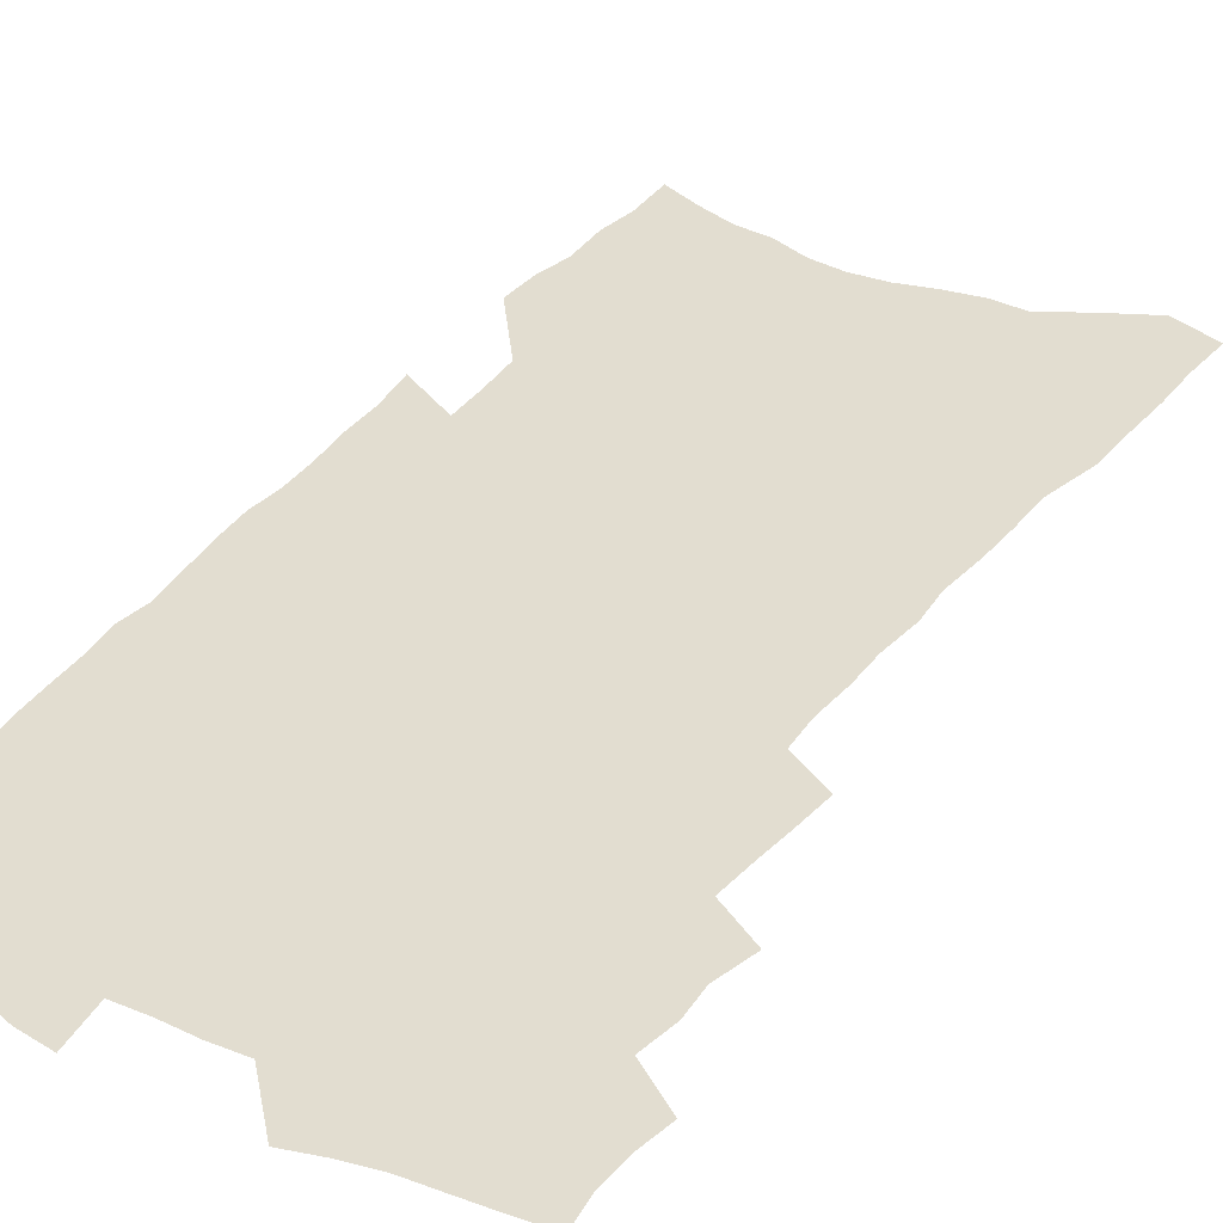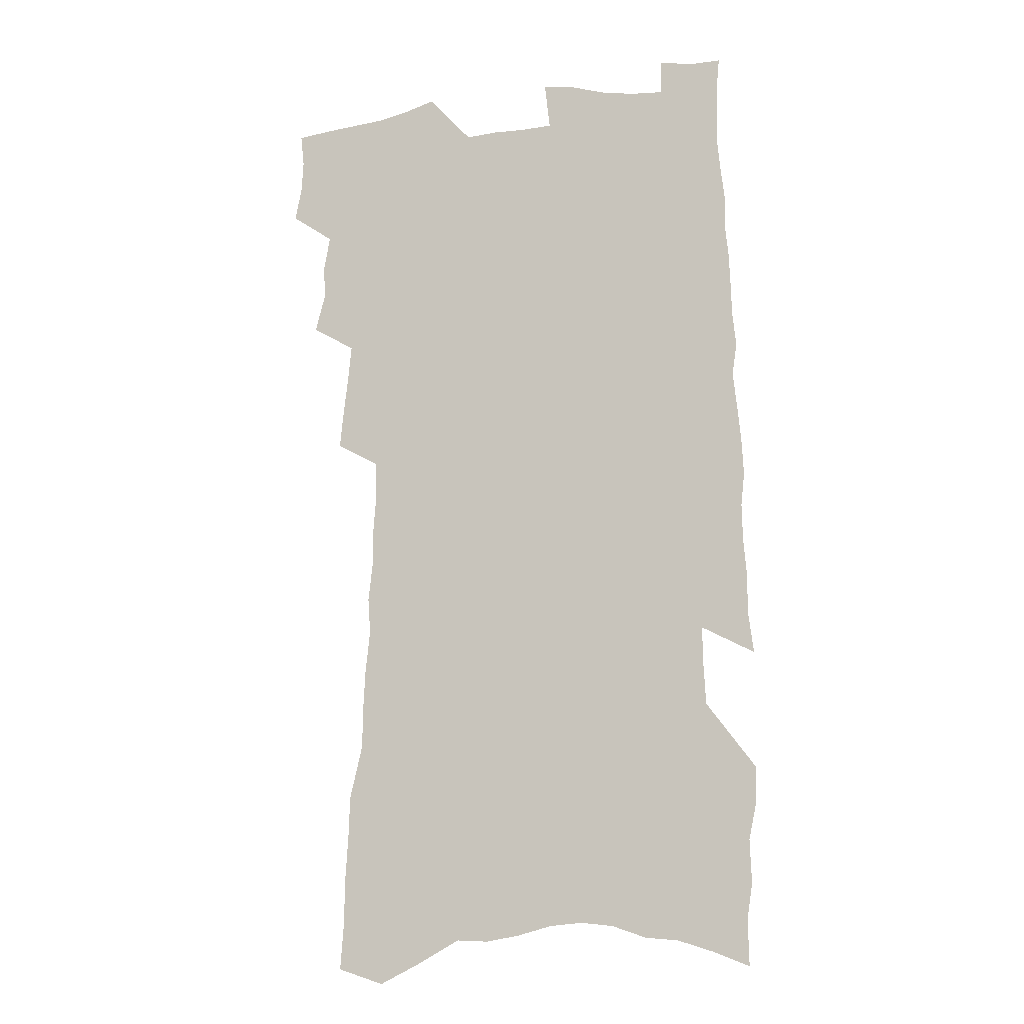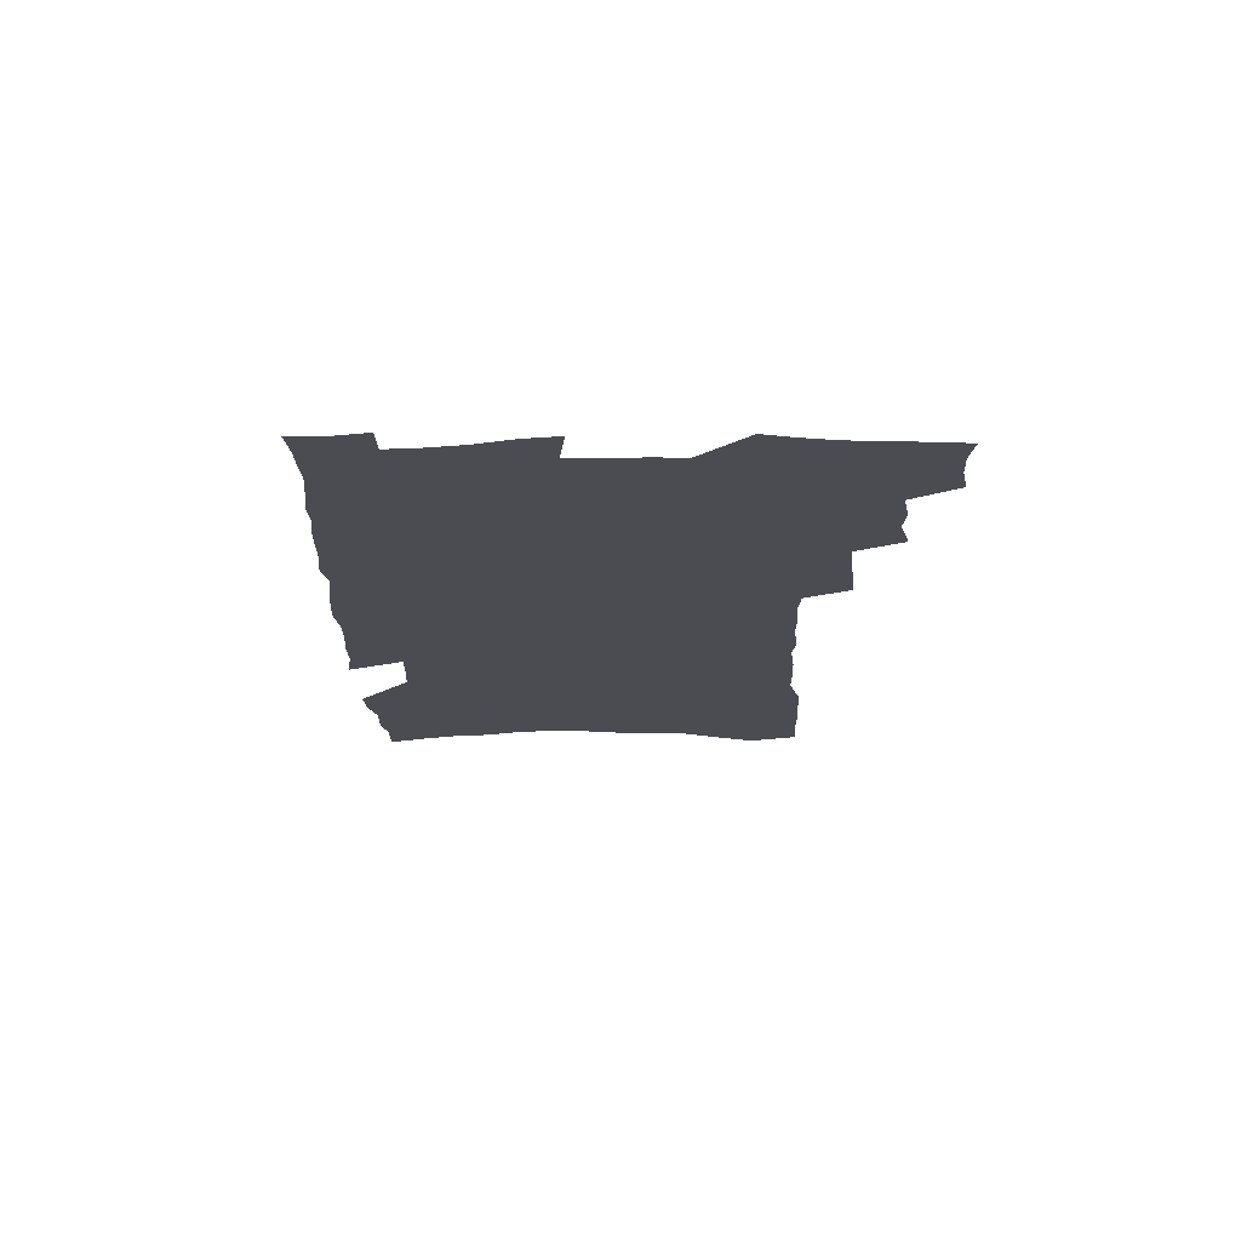
<metadata>
{"format":"obj","ext":"obj","renderer":"f3d","projection":"perspective","resolution":1024,"background":"white","views":[{"elev":35.4,"azim":-148.5,"up":"+Z"},{"elev":-11.5,"azim":16.1,"up":"+Y"},{"elev":74.5,"azim":179.1,"up":"+Y"}]}
</metadata>
<code>
v 485.8 515.8 0
v 488.6 530.2 0
v 489.4 543.9 0
v 488 557.6 0
v 497.7 457.6 0
v 502.1 474.4 0
v 501.4 488.3 0
v 504.1 503.3 0
v 504.1 517.1 0
v 505.5 530.9 0
v 504.1 544.7 0
v 501.7 559.4 0
v 511.3 398.8 0
v 512.9 415.1 0
v 514.9 431.2 0
v 516.4 446.8 0
v 517.7 461.9 0
v 518.7 476.5 0
v 519.4 490.6 0
v 518.6 504.1 0
v 521.3 518.4 0
v 520 531.8 0
v 518.2 545.6 0
v 515.6 560.8 0
v 515.8 154.4 0
v 517.3 174.8 0
v 517.5 193.3 0
v 518.8 212.9 0
v 519.4 231.5 0
v 524.8 254.9 0
v 525.1 272 0
v 526 289.6 0
v 528 308.3 0
v 526.9 323.6 0
v 528.9 341.5 0
v 528.9 357.2 0
v 530.2 374 0
v 529.5 388.8 0
v 530.9 405 0
v 532.6 420.9 0
v 532.8 435.4 0
v 534.3 450.5 0
v 534.1 464.2 0
v 535.6 478.6 0
v 536.2 492.2 0
v 534.9 505.5 0
v 535.1 519 0
v 534 532.7 0
v 532.1 546.9 0
v 529.5 562.1 0
v 535.8 148 0
v 539.5 171.7 0
v 538 187.7 0
v 538.7 206.7 0
v 542.9 229.8 0
v 543.3 247.6 0
v 544.6 265.7 0
v 543.5 281 0
v 544.1 297.9 0
v 545.6 316 0
v 546.4 332.7 0
v 546.9 348.7 0
v 546.2 363.2 0
v 548.1 380.1 0
v 546.7 393.8 0
v 547.1 408.7 0
v 548.2 423.9 0
v 548.1 437.8 0
v 548.6 452 0
v 549.9 466.4 0
v 549.5 479.5 0
v 550.5 493.2 0
v 551.4 506.4 0
v 550.2 519.4 0
v 548.1 533.6 0
v 545.5 549.3 0
v 542.9 565 0
v 553.5 157.1 0
v 554.7 177 0
v 556.5 198.1 0
v 559.3 220.2 0
v 559.7 238 0
v 561.6 257.3 0
v 561.6 273.4 0
v 561.3 289.1 0
v 560.3 303.9 0
v 560.9 320.7 0
v 561.6 337.3 0
v 561.1 351.8 0
v 562.4 368.7 0
v 562.5 383.2 0
v 561.6 396.8 0
v 561.9 411.4 0
v 562.7 426 0
v 563.5 440.4 0
v 564 454.3 0
v 564 467.6 0
v 564.4 481 0
v 564.6 494.1 0
v 564.5 507 0
v 563.7 519.9 0
v 562.4 533.8 0
v 560.8 548.4 0
v 556.1 569 0
v 571.8 167.4 0
v 572 185.5 0
v 574.4 208.7 0
v 575.3 227.7 0
v 575.3 244.1 0
v 575.6 261 0
v 575.4 276.7 0
v 575.5 292.8 0
v 574.4 307.1 0
v 576.1 326 0
v 575.9 340.7 0
v 575.1 354.6 0
v 576.6 371.8 0
v 575.5 384.8 0
v 577.3 401.1 0
v 577.3 414.7 0
v 577 428 0
v 577.3 441.9 0
v 577.7 455.5 0
v 576.8 468 0
v 577.6 481.6 0
v 578 494.7 0
v 577.6 507.5 0
v 576.7 520.8 0
v 576.6 533.6 0
v 575 548.3 0
v 585.6 166.9 0
v 587.3 191.9 0
v 588.6 212.6 0
v 588.7 229.7 0
v 588.9 246.7 0
v 589 263 0
v 589.4 280.4 0
v 588.9 295 0
v 588.7 310.7 0
v 589.2 327.2 0
v 589.2 342.6 0
v 589.6 358.4 0
v 589.8 373.6 0
v 590 388.1 0
v 590.2 402.1 0
v 589.8 414.9 0
v 590.6 429.7 0
v 590.1 442.5 0
v 590.7 456.3 0
v 590.5 469.2 0
v 590.6 482.1 0
v 591 495 0
v 590.9 507.8 0
v 590.4 520.9 0
v 589.7 534.3 0
v 588.5 549.2 0
v 600 169.6 0
v 601 191.6 0
v 602.7 217.3 0
v 602.8 234 0
v 602.8 250.2 0
v 602.6 265.5 0
v 602.6 281.3 0
v 602.7 298.1 0
v 602.9 314.7 0
v 602.6 329.1 0
v 602.9 345.5 0
v 603 360.6 0
v 603.1 375.1 0
v 603.1 389.1 0
v 603.2 403 0
v 603.3 416.9 0
v 603.5 430.6 0
v 603.9 444.5 0
v 603.7 457.1 0
v 603.9 470.1 0
v 604 482.7 0
v 603.7 495.4 0
v 603.9 508.1 0
v 603.6 521.1 0
v 602.9 535 0
v 602.4 549 0
v 614.7 173.7 0
v 615 194.3 0
v 615.7 217.1 0
v 615.8 234.2 0
v 615.7 251 0
v 615.6 264.8 0
v 616 283.9 0
v 615.8 298.4 0
v 615.8 314.4 0
v 615.8 330.4 0
v 615.9 347.2 0
v 615.9 361.2 0
v 615.9 375.3 0
v 615.8 388.8 0
v 616 403.1 0
v 616 416.2 0
v 616.2 430.7 0
v 616.4 444.3 0
v 616.4 457.1 0
v 616.5 470.2 0
v 616.5 482.9 0
v 616.9 495.6 0
v 616.8 508.3 0
v 616.9 521 0
v 616.6 534.3 0
v 615.8 549.7 0
v 613.6 569.6 0
v 628.8 175.1 0
v 628.8 196.5 0
v 628.9 216.5 0
v 628.9 234.3 0
v 628.9 250.2 0
v 629 267.8 0
v 628.9 284 0
v 628.8 299 0
v 628.8 314.1 0
v 628.8 328.8 0
v 628.7 346.2 0
v 628.7 361.3 0
v 628.7 375.4 0
v 628.7 390.1 0
v 628.7 403.2 0
v 628.8 417 0
v 629 430.3 0
v 628.9 444.3 0
v 629.1 456.9 0
v 629 470.5 0
v 629.2 482.8 0
v 629.4 495.5 0
v 629.7 508.3 0
v 629.9 521.1 0
v 629.8 534.6 0
v 629.7 548.6 0
v 627.8 567.7 0
v 642.9 173.7 0
v 642.5 195.8 0
v 642.3 215.2 0
v 642.4 231.9 0
v 642.2 249.7 0
v 642.5 265.6 0
v 642.1 283 0
v 641.8 299.1 0
v 642 313.3 0
v 641.7 331.4 0
v 641.6 345.9 0
v 641.6 360.4 0
v 641.6 374.5 0
v 641.5 388.9 0
v 641.5 402.8 0
v 641.3 416.9 0
v 642 429.4 0
v 641.5 443.7 0
v 641.9 456.6 0
v 641.5 470.1 0
v 641.7 482.8 0
v 642.3 495.3 0
v 642.5 508.1 0
v 643 520.8 0
v 643.5 533.5 0
v 643.3 547.6 0
v 643.2 563.1 0
v 657.7 168.8 0
v 656.6 192.4 0
v 656 212.7 0
v 656.1 229.5 0
v 657 244.5 0
v 655.9 264 0
v 655.8 280.4 0
v 655.5 296.6 0
v 655.2 312.8 0
v 655.3 328.2 0
v 655.2 343.5 0
v 655.2 358.2 0
v 654.8 373.2 0
v 654.6 387.7 0
v 654.7 401.6 0
v 654.6 415.5 0
v 654.7 429 0
v 656.2 441.4 0
v 655 456 0
v 655.5 468.7 0
v 655 482.1 0
v 655 495.1 0
v 654.9 507.7 0
v 656.4 520.4 0
v 656.3 533.4 0
v 656.7 546.7 0
v 657 561 0
v 671.9 167.6 0
v 672.1 185.8 0
v 670.8 207.5 0
v 671.1 224.7 0
v 670.6 242.8 0
v 670.6 259.4 0
v 670.3 276.4 0
v 669.7 293.3 0
v 670.1 308.5 0
v 669.3 325.1 0
v 670.7 338.7 0
v 669.3 355.4 0
v 669.3 370.1 0
v 669.1 384.7 0
v 669.7 398.4 0
v 668.8 413.3 0
v 668.2 427.7 0
v 668.9 440.9 0
v 668.2 455 0
v 668.5 468.1 0
v 668.1 481.6 0
v 668.2 494.5 0
v 670.5 507.3 0
v 670 520.3 0
v 669.5 533.4 0
v 669.8 546.3 0
v 670.3 560.2 0
v 670.6 575.2 0
v 687.2 163 0
v 686.2 183.8 0
v 686.2 201.8 0
v 687.4 217.9 0
v 686.4 236.8 0
v 685.4 254.6 0
v 686.4 270.1 0
v 685.5 287.7 0
v 685.2 304.2 0
v 684.7 320.5 0
v 684.6 336.1 0
v 684.3 351.5 0
v 684.3 366.3 0
v 684.2 381.1 0
v 685.1 395 0
v 684.1 410.2 0
v 683.5 424.7 0
v 684 438.5 0
v 683 452.8 0
v 682.5 466.6 0
v 683.7 479.6 0
v 682.8 493.3 0
v 684.1 506.3 0
v 683 520.2 0
v 682.9 533.2 0
v 682.7 545.9 0
v 683.5 559.1 0
v 684.4 572.6 0
v 703.1 156.9 0
v 702.6 176.5 0
v 705 192 0
v 704.2 210.5 0
v 707.3 225.1 0
v 708.1 241.6 0
v 708.3 292.2 0
v 705.9 310.5 0
v 706 326.5 0
v 704.5 343.2 0
v 704.2 358.9 0
v 705.7 373.2 0
v 704.8 388.6 0
v 703.2 404.4 0
v 701.5 420 0
v 703.5 433.5 0
v 701.9 448.5 0
v 701.5 462.7 0
v 700.9 476.8 0
v 699.4 491.1 0
v 699.7 504.5 0
v 698 519 0
v 696.6 532.9 0
v 697 545.9 0
v 697.1 558.9 0
v 698.3 572.8 0
f 8 9 1
f 1 9 2
f 9 10 2
f 2 10 3
f 10 11 3
f 3 11 4
f 11 12 4
f 16 17 5
f 5 17 6
f 17 18 6
f 6 18 7
f 18 19 7
f 7 19 8
f 19 20 8
f 8 20 9
f 20 21 9
f 9 21 10
f 21 22 10
f 10 22 11
f 22 23 11
f 11 23 12
f 23 24 12
f 38 39 13
f 13 39 14
f 39 40 14
f 14 40 15
f 40 41 15
f 15 41 16
f 41 42 16
f 16 42 17
f 42 43 17
f 17 43 18
f 43 44 18
f 18 44 19
f 44 45 19
f 19 45 20
f 45 46 20
f 20 46 21
f 46 47 21
f 21 47 22
f 47 48 22
f 22 48 23
f 48 49 23
f 23 49 24
f 49 50 24
f 51 52 25
f 25 52 26
f 52 53 26
f 26 53 27
f 53 54 27
f 27 54 28
f 54 55 28
f 28 55 29
f 55 56 29
f 29 56 30
f 56 57 30
f 30 57 31
f 57 58 31
f 31 58 32
f 58 59 32
f 32 59 33
f 59 60 33
f 33 60 34
f 60 61 34
f 34 61 35
f 61 62 35
f 35 62 36
f 62 63 36
f 36 63 37
f 63 64 37
f 37 64 38
f 64 65 38
f 38 65 39
f 65 66 39
f 39 66 40
f 66 67 40
f 40 67 41
f 67 68 41
f 41 68 42
f 68 69 42
f 42 69 43
f 69 70 43
f 43 70 44
f 70 71 44
f 44 71 45
f 71 72 45
f 45 72 46
f 72 73 46
f 46 73 47
f 73 74 47
f 47 74 48
f 74 75 48
f 48 75 49
f 75 76 49
f 49 76 50
f 76 77 50
f 51 78 52
f 78 79 52
f 52 79 53
f 79 80 53
f 53 80 54
f 80 81 54
f 54 81 55
f 81 82 55
f 55 82 56
f 82 83 56
f 56 83 57
f 83 84 57
f 57 84 58
f 84 85 58
f 58 85 59
f 85 86 59
f 59 86 60
f 86 87 60
f 60 87 61
f 87 88 61
f 61 88 62
f 88 89 62
f 62 89 63
f 89 90 63
f 63 90 64
f 90 91 64
f 64 91 65
f 91 92 65
f 65 92 66
f 92 93 66
f 66 93 67
f 93 94 67
f 67 94 68
f 94 95 68
f 68 95 69
f 95 96 69
f 69 96 70
f 96 97 70
f 70 97 71
f 97 98 71
f 71 98 72
f 98 99 72
f 72 99 73
f 99 100 73
f 73 100 74
f 100 101 74
f 74 101 75
f 101 102 75
f 75 102 76
f 102 103 76
f 76 103 77
f 103 104 77
f 78 105 79
f 105 106 79
f 79 106 80
f 106 107 80
f 80 107 81
f 107 108 81
f 81 108 82
f 108 109 82
f 82 109 83
f 109 110 83
f 83 110 84
f 110 111 84
f 84 111 85
f 111 112 85
f 85 112 86
f 112 113 86
f 86 113 87
f 113 114 87
f 87 114 88
f 114 115 88
f 88 115 89
f 115 116 89
f 89 116 90
f 116 117 90
f 90 117 91
f 117 118 91
f 91 118 92
f 118 119 92
f 92 119 93
f 119 120 93
f 93 120 94
f 120 121 94
f 94 121 95
f 121 122 95
f 95 122 96
f 122 123 96
f 96 123 97
f 123 124 97
f 97 124 98
f 124 125 98
f 98 125 99
f 125 126 99
f 99 126 100
f 126 127 100
f 100 127 101
f 127 128 101
f 101 128 102
f 128 129 102
f 102 129 103
f 129 130 103
f 103 130 104
f 105 131 106
f 131 132 106
f 106 132 107
f 132 133 107
f 107 133 108
f 133 134 108
f 108 134 109
f 134 135 109
f 109 135 110
f 135 136 110
f 110 136 111
f 136 137 111
f 111 137 112
f 137 138 112
f 112 138 113
f 138 139 113
f 113 139 114
f 139 140 114
f 114 140 115
f 140 141 115
f 115 141 116
f 141 142 116
f 116 142 117
f 142 143 117
f 117 143 118
f 143 144 118
f 118 144 119
f 144 145 119
f 119 145 120
f 145 146 120
f 120 146 121
f 146 147 121
f 121 147 122
f 147 148 122
f 122 148 123
f 148 149 123
f 123 149 124
f 149 150 124
f 124 150 125
f 150 151 125
f 125 151 126
f 151 152 126
f 126 152 127
f 152 153 127
f 127 153 128
f 153 154 128
f 128 154 129
f 154 155 129
f 129 155 130
f 155 156 130
f 131 157 132
f 157 158 132
f 132 158 133
f 158 159 133
f 133 159 134
f 159 160 134
f 134 160 135
f 160 161 135
f 135 161 136
f 161 162 136
f 136 162 137
f 162 163 137
f 137 163 138
f 163 164 138
f 138 164 139
f 164 165 139
f 139 165 140
f 165 166 140
f 140 166 141
f 166 167 141
f 141 167 142
f 167 168 142
f 142 168 143
f 168 169 143
f 143 169 144
f 169 170 144
f 144 170 145
f 170 171 145
f 145 171 146
f 171 172 146
f 146 172 147
f 172 173 147
f 147 173 148
f 173 174 148
f 148 174 149
f 174 175 149
f 149 175 150
f 175 176 150
f 150 176 151
f 176 177 151
f 151 177 152
f 177 178 152
f 152 178 153
f 178 179 153
f 153 179 154
f 179 180 154
f 154 180 155
f 180 181 155
f 155 181 156
f 181 182 156
f 157 183 158
f 183 184 158
f 158 184 159
f 184 185 159
f 159 185 160
f 185 186 160
f 160 186 161
f 186 187 161
f 161 187 162
f 187 188 162
f 162 188 163
f 188 189 163
f 163 189 164
f 189 190 164
f 164 190 165
f 190 191 165
f 165 191 166
f 191 192 166
f 166 192 167
f 192 193 167
f 167 193 168
f 193 194 168
f 168 194 169
f 194 195 169
f 169 195 170
f 195 196 170
f 170 196 171
f 196 197 171
f 171 197 172
f 197 198 172
f 172 198 173
f 198 199 173
f 173 199 174
f 199 200 174
f 174 200 175
f 200 201 175
f 175 201 176
f 201 202 176
f 176 202 177
f 202 203 177
f 177 203 178
f 203 204 178
f 178 204 179
f 204 205 179
f 179 205 180
f 205 206 180
f 180 206 181
f 206 207 181
f 181 207 182
f 207 208 182
f 183 210 184
f 210 211 184
f 184 211 185
f 211 212 185
f 185 212 186
f 212 213 186
f 186 213 187
f 213 214 187
f 187 214 188
f 214 215 188
f 188 215 189
f 215 216 189
f 189 216 190
f 216 217 190
f 190 217 191
f 217 218 191
f 191 218 192
f 218 219 192
f 192 219 193
f 219 220 193
f 193 220 194
f 220 221 194
f 194 221 195
f 221 222 195
f 195 222 196
f 222 223 196
f 196 223 197
f 223 224 197
f 197 224 198
f 224 225 198
f 198 225 199
f 225 226 199
f 199 226 200
f 226 227 200
f 200 227 201
f 227 228 201
f 201 228 202
f 228 229 202
f 202 229 203
f 229 230 203
f 203 230 204
f 230 231 204
f 204 231 205
f 231 232 205
f 205 232 206
f 232 233 206
f 206 233 207
f 233 234 207
f 207 234 208
f 234 235 208
f 208 235 209
f 235 236 209
f 210 237 211
f 237 238 211
f 211 238 212
f 238 239 212
f 212 239 213
f 239 240 213
f 213 240 214
f 240 241 214
f 214 241 215
f 241 242 215
f 215 242 216
f 242 243 216
f 216 243 217
f 243 244 217
f 217 244 218
f 244 245 218
f 218 245 219
f 245 246 219
f 219 246 220
f 246 247 220
f 220 247 221
f 247 248 221
f 221 248 222
f 248 249 222
f 222 249 223
f 249 250 223
f 223 250 224
f 250 251 224
f 224 251 225
f 251 252 225
f 225 252 226
f 252 253 226
f 226 253 227
f 253 254 227
f 227 254 228
f 254 255 228
f 228 255 229
f 255 256 229
f 229 256 230
f 256 257 230
f 230 257 231
f 257 258 231
f 231 258 232
f 258 259 232
f 232 259 233
f 259 260 233
f 233 260 234
f 260 261 234
f 234 261 235
f 261 262 235
f 235 262 236
f 262 263 236
f 237 264 238
f 264 265 238
f 238 265 239
f 265 266 239
f 239 266 240
f 266 267 240
f 240 267 241
f 267 268 241
f 241 268 242
f 268 269 242
f 242 269 243
f 269 270 243
f 243 270 244
f 270 271 244
f 244 271 245
f 271 272 245
f 245 272 246
f 272 273 246
f 246 273 247
f 273 274 247
f 247 274 248
f 274 275 248
f 248 275 249
f 275 276 249
f 249 276 250
f 276 277 250
f 250 277 251
f 277 278 251
f 251 278 252
f 278 279 252
f 252 279 253
f 279 280 253
f 253 280 254
f 280 281 254
f 254 281 255
f 281 282 255
f 255 282 256
f 282 283 256
f 256 283 257
f 283 284 257
f 257 284 258
f 284 285 258
f 258 285 259
f 285 286 259
f 259 286 260
f 286 287 260
f 260 287 261
f 287 288 261
f 261 288 262
f 288 289 262
f 262 289 263
f 289 290 263
f 264 291 265
f 291 292 265
f 265 292 266
f 292 293 266
f 266 293 267
f 293 294 267
f 267 294 268
f 294 295 268
f 268 295 269
f 295 296 269
f 269 296 270
f 296 297 270
f 270 297 271
f 297 298 271
f 271 298 272
f 298 299 272
f 272 299 273
f 299 300 273
f 273 300 274
f 300 301 274
f 274 301 275
f 301 302 275
f 275 302 276
f 302 303 276
f 276 303 277
f 303 304 277
f 277 304 278
f 304 305 278
f 278 305 279
f 305 306 279
f 279 306 280
f 306 307 280
f 280 307 281
f 307 308 281
f 281 308 282
f 308 309 282
f 282 309 283
f 309 310 283
f 283 310 284
f 310 311 284
f 284 311 285
f 311 312 285
f 285 312 286
f 312 313 286
f 286 313 287
f 313 314 287
f 287 314 288
f 314 315 288
f 288 315 289
f 315 316 289
f 289 316 290
f 316 317 290
f 291 319 292
f 319 320 292
f 292 320 293
f 320 321 293
f 293 321 294
f 321 322 294
f 294 322 295
f 322 323 295
f 295 323 296
f 323 324 296
f 296 324 297
f 324 325 297
f 297 325 298
f 325 326 298
f 298 326 299
f 326 327 299
f 299 327 300
f 327 328 300
f 300 328 301
f 328 329 301
f 301 329 302
f 329 330 302
f 302 330 303
f 330 331 303
f 303 331 304
f 331 332 304
f 304 332 305
f 332 333 305
f 305 333 306
f 333 334 306
f 306 334 307
f 334 335 307
f 307 335 308
f 335 336 308
f 308 336 309
f 336 337 309
f 309 337 310
f 337 338 310
f 310 338 311
f 338 339 311
f 311 339 312
f 339 340 312
f 312 340 313
f 340 341 313
f 313 341 314
f 341 342 314
f 314 342 315
f 342 343 315
f 315 343 316
f 343 344 316
f 316 344 317
f 344 345 317
f 317 345 318
f 345 346 318
f 319 347 320
f 347 348 320
f 320 348 321
f 348 349 321
f 321 349 322
f 349 350 322
f 322 350 323
f 350 351 323
f 323 351 324
f 351 352 324
f 324 352 325
f 327 353 328
f 353 354 328
f 328 354 329
f 354 355 329
f 329 355 330
f 355 356 330
f 330 356 331
f 356 357 331
f 331 357 332
f 357 358 332
f 332 358 333
f 358 359 333
f 333 359 334
f 359 360 334
f 334 360 335
f 360 361 335
f 335 361 336
f 361 362 336
f 336 362 337
f 362 363 337
f 337 363 338
f 363 364 338
f 338 364 339
f 364 365 339
f 339 365 340
f 365 366 340
f 340 366 341
f 366 367 341
f 341 367 342
f 367 368 342
f 342 368 343
f 368 369 343
f 343 369 344
f 369 370 344
f 344 370 345
f 370 371 345
f 345 371 346
f 371 372 346

</code>
